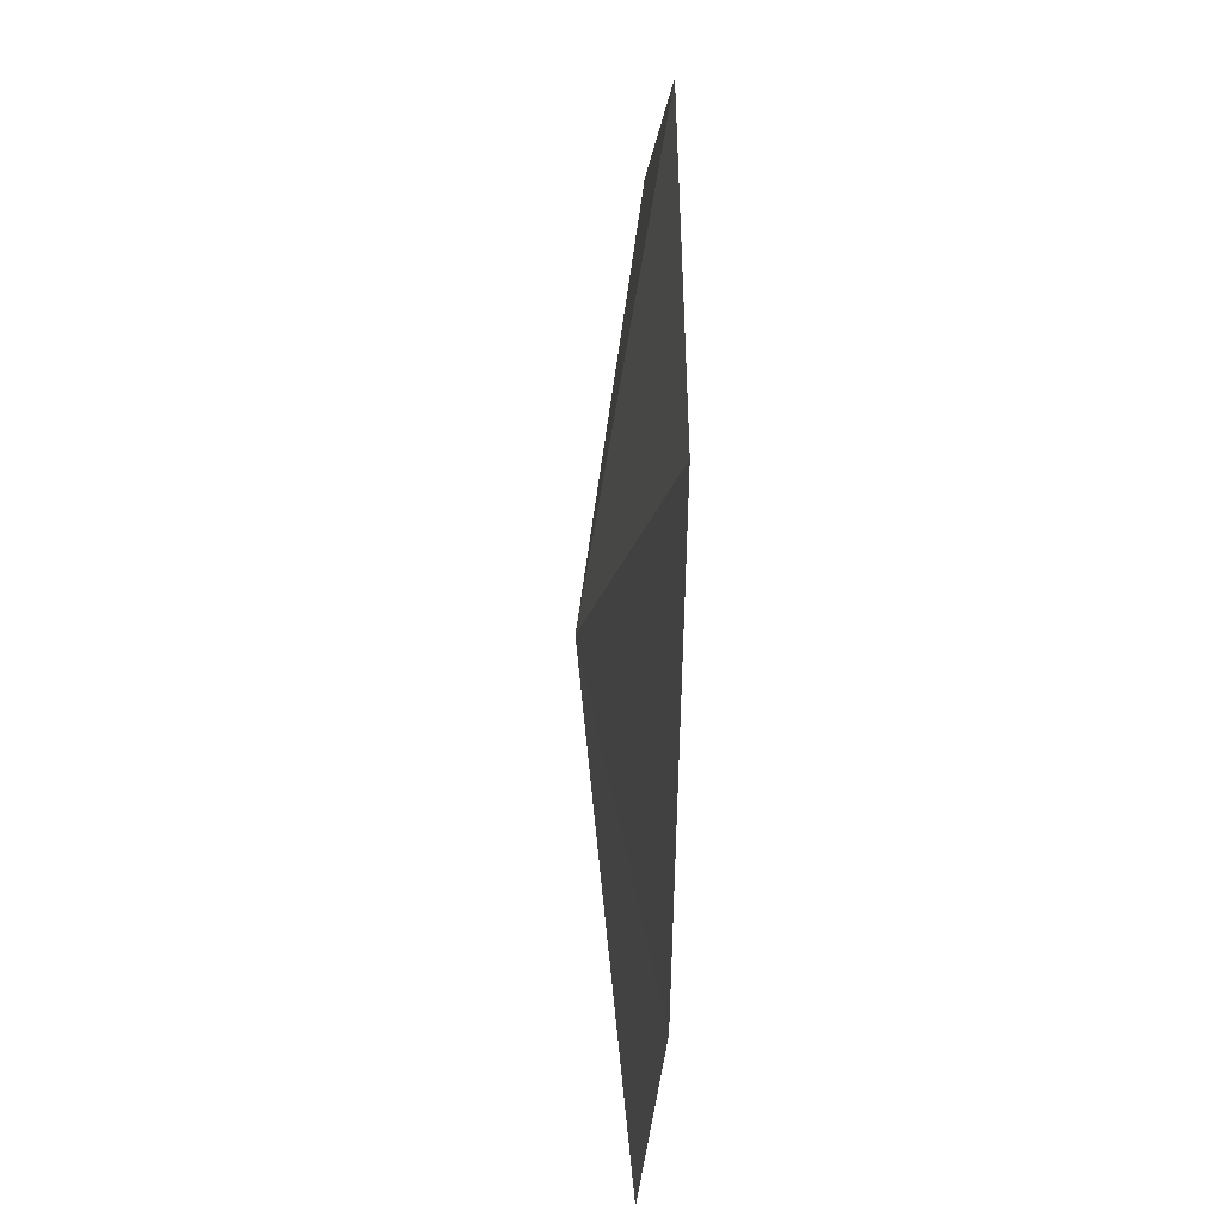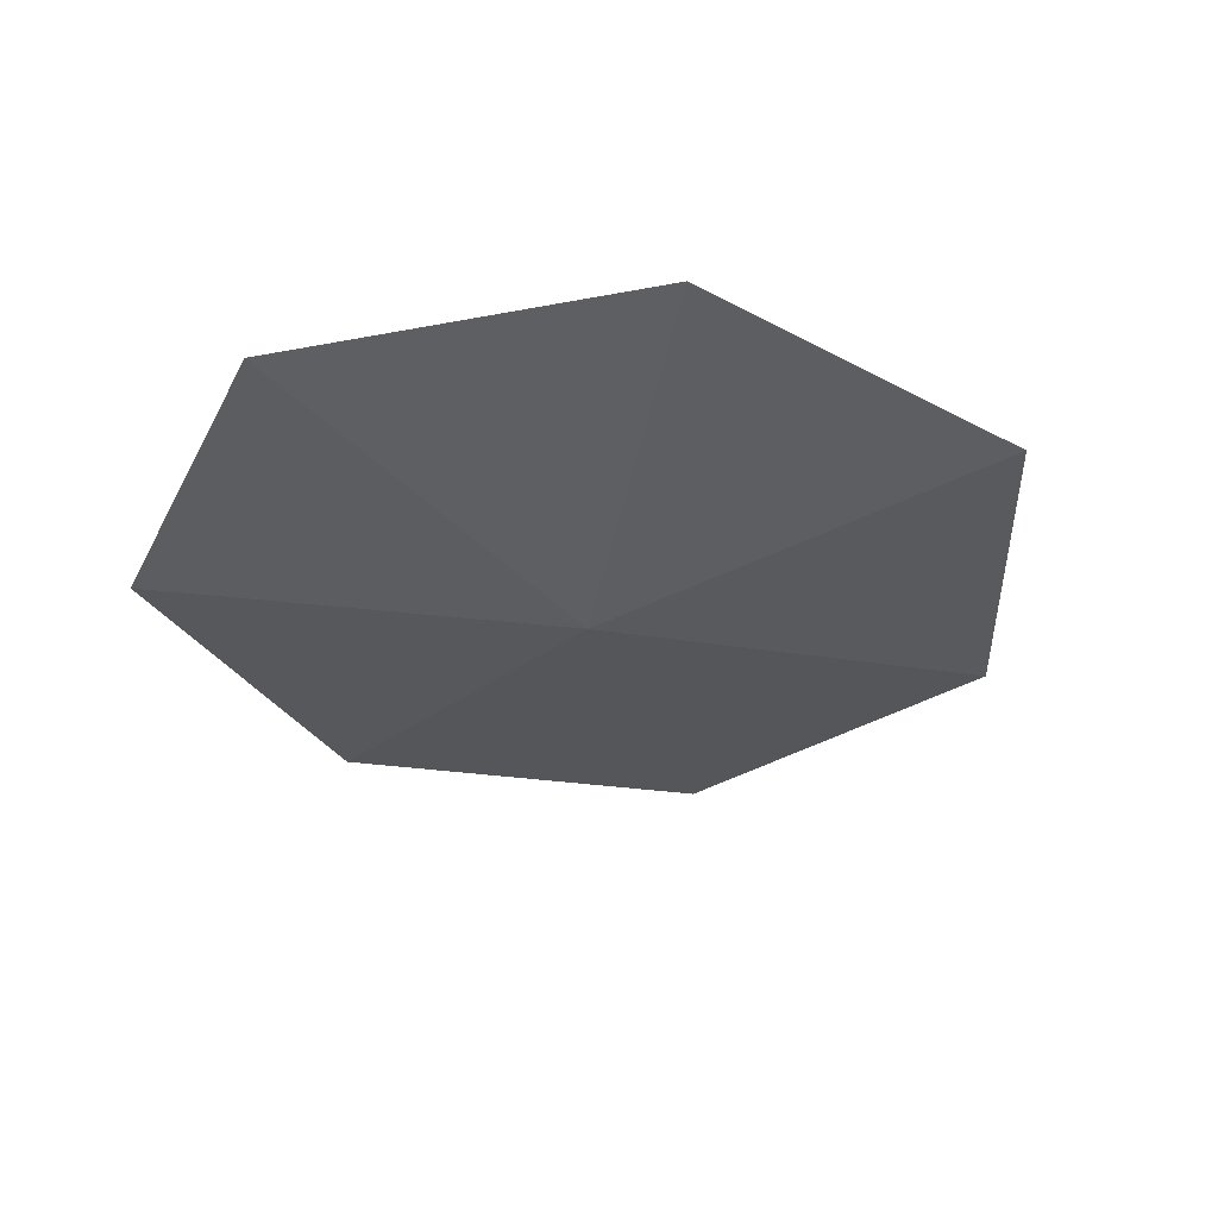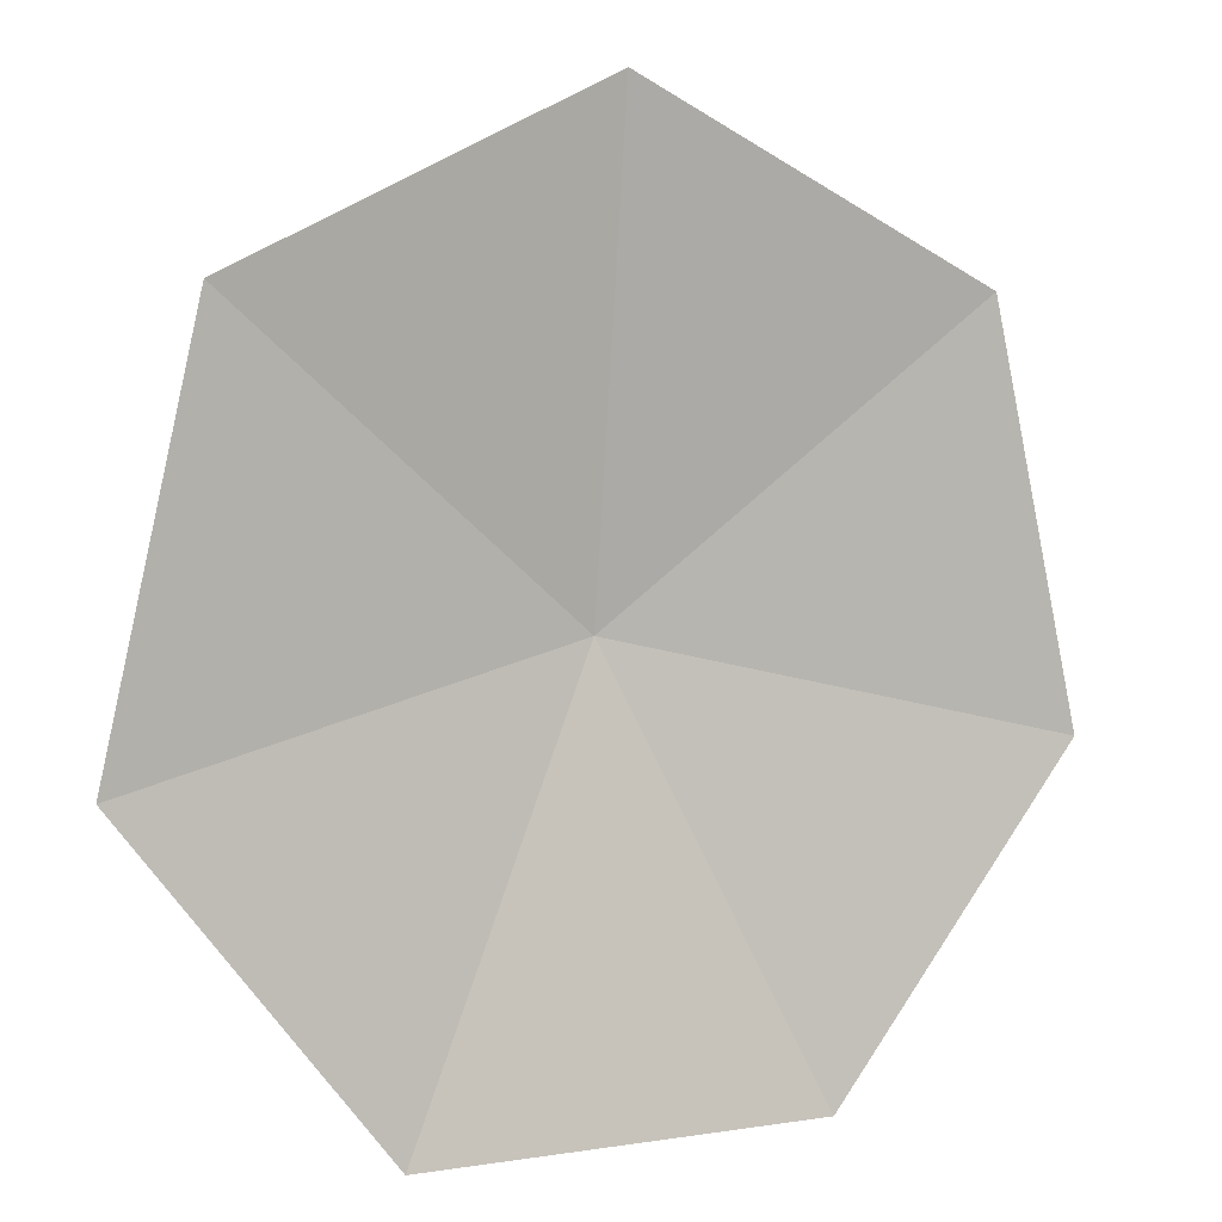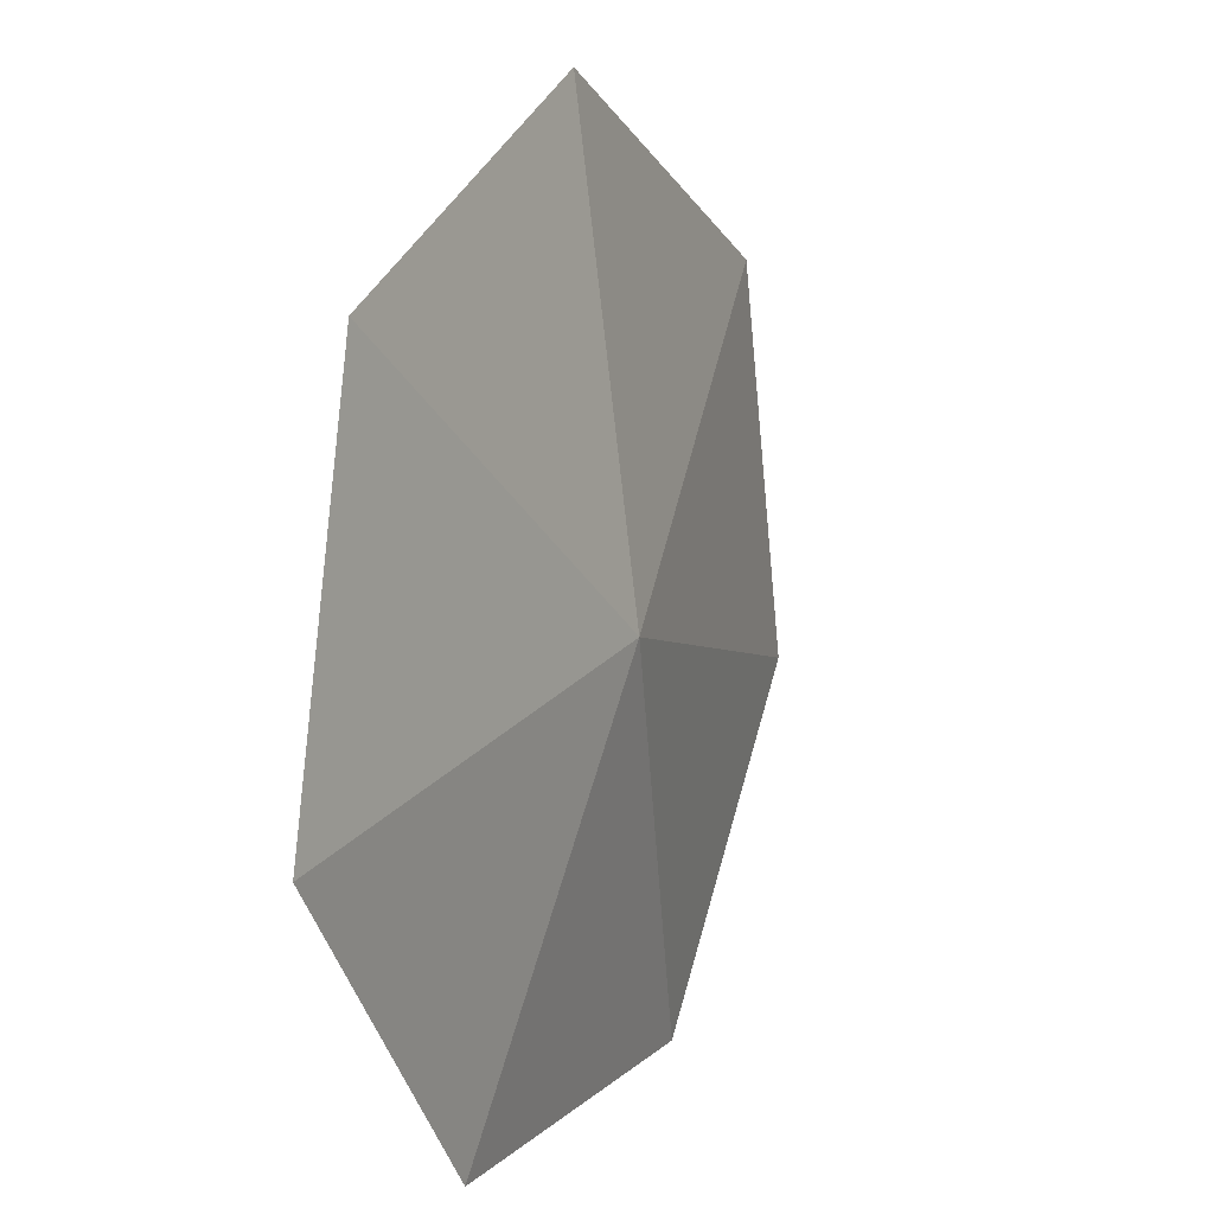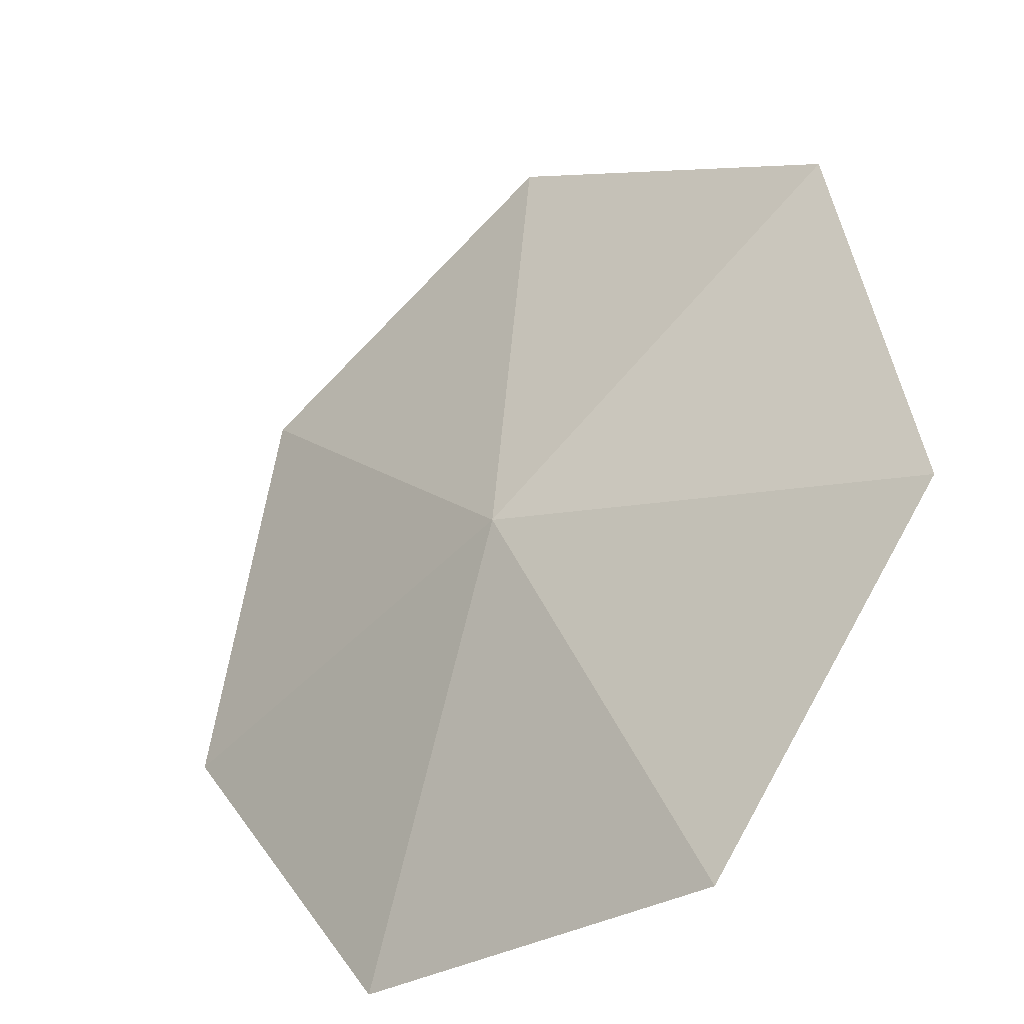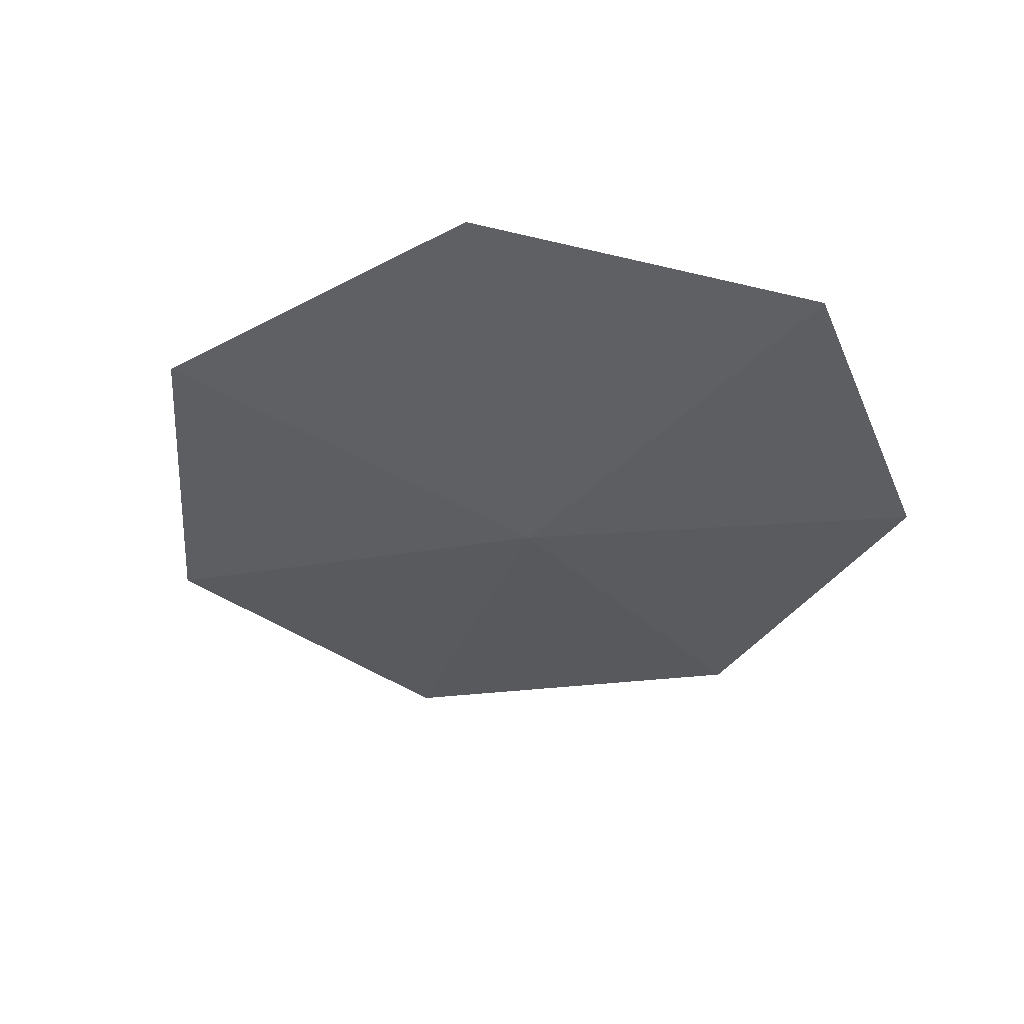
<metadata>
{"format":"obj","ext":"obj","renderer":"f3d","projection":"perspective","resolution":1024,"background":"white","views":[{"elev":-28.3,"azim":87.1,"up":"+Z"},{"elev":-33.1,"azim":-113.7,"up":"+Y"},{"elev":4.5,"azim":151.9,"up":"+Z"},{"elev":10.2,"azim":-64.5,"up":"+Z"},{"elev":-31.6,"azim":40.0,"up":"+Z"},{"elev":-38.0,"azim":59.8,"up":"+Y"}]}
</metadata>
<code>
o Cylinder
v 0 0.04766 1
v -0.7818 0.04766 0.6235
v -0.9749 0.04766 -0.2225
v -0.4339 0.04766 -0.901
v 0.4339 0.04766 -0.901
v 0 -0.08061 -0
v 0.9749 0.04766 -0.2225
v 0.7818 0.04766 0.6235
v 0 0.04766 1
v -0.7818 0.04766 0.6235
v -0.9749 0.04766 -0.2225
v -0.4339 0.04766 -0.901
v 0.4339 0.04766 -0.901
v 0 -0.08061 -0
v 0.9749 0.04766 -0.2225
v 0.7818 0.04766 0.6235
f 6 1 2
f 6 2 3
f 6 3 4
f 6 4 5
f 6 5 7
f 6 7 8
f 6 8 1
f 14 10 9
f 14 11 10
f 14 12 11
f 14 13 12
f 14 15 13
f 14 16 15
f 14 9 16

</code>
